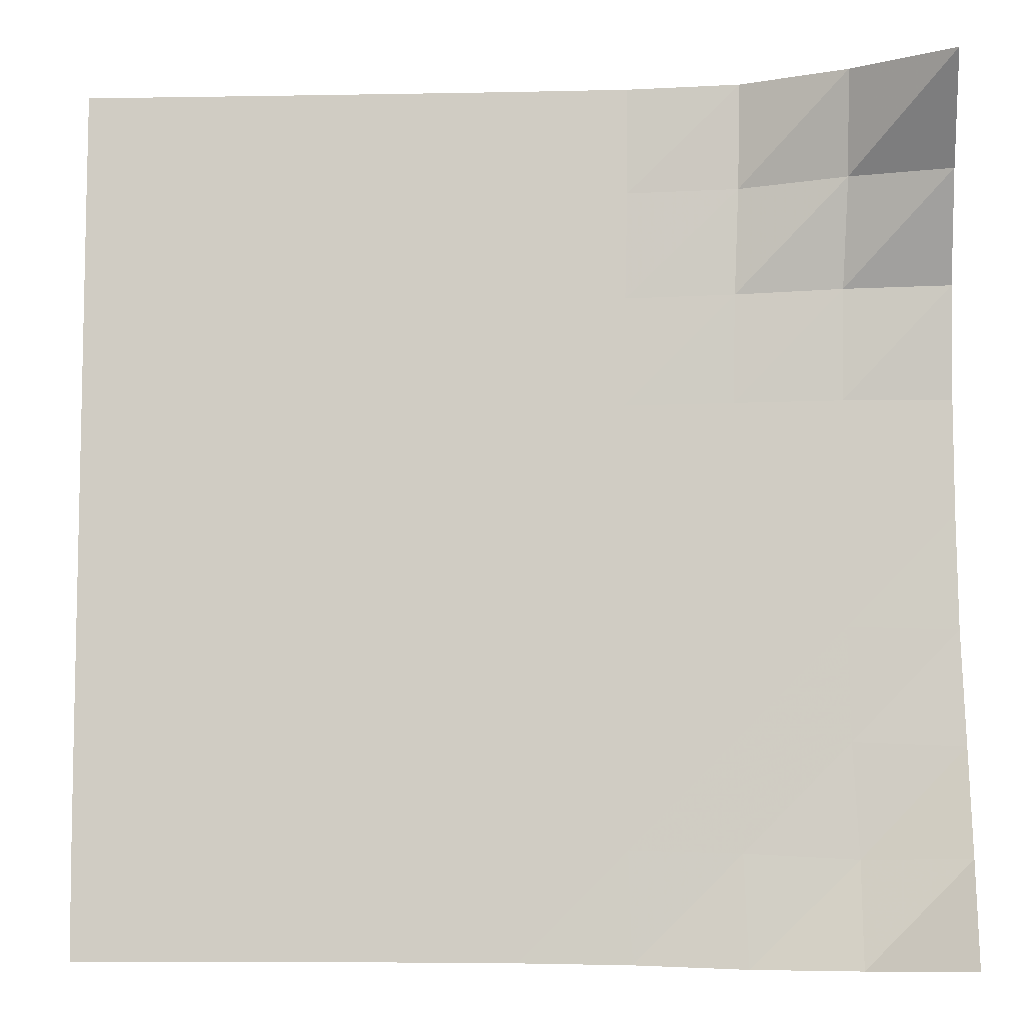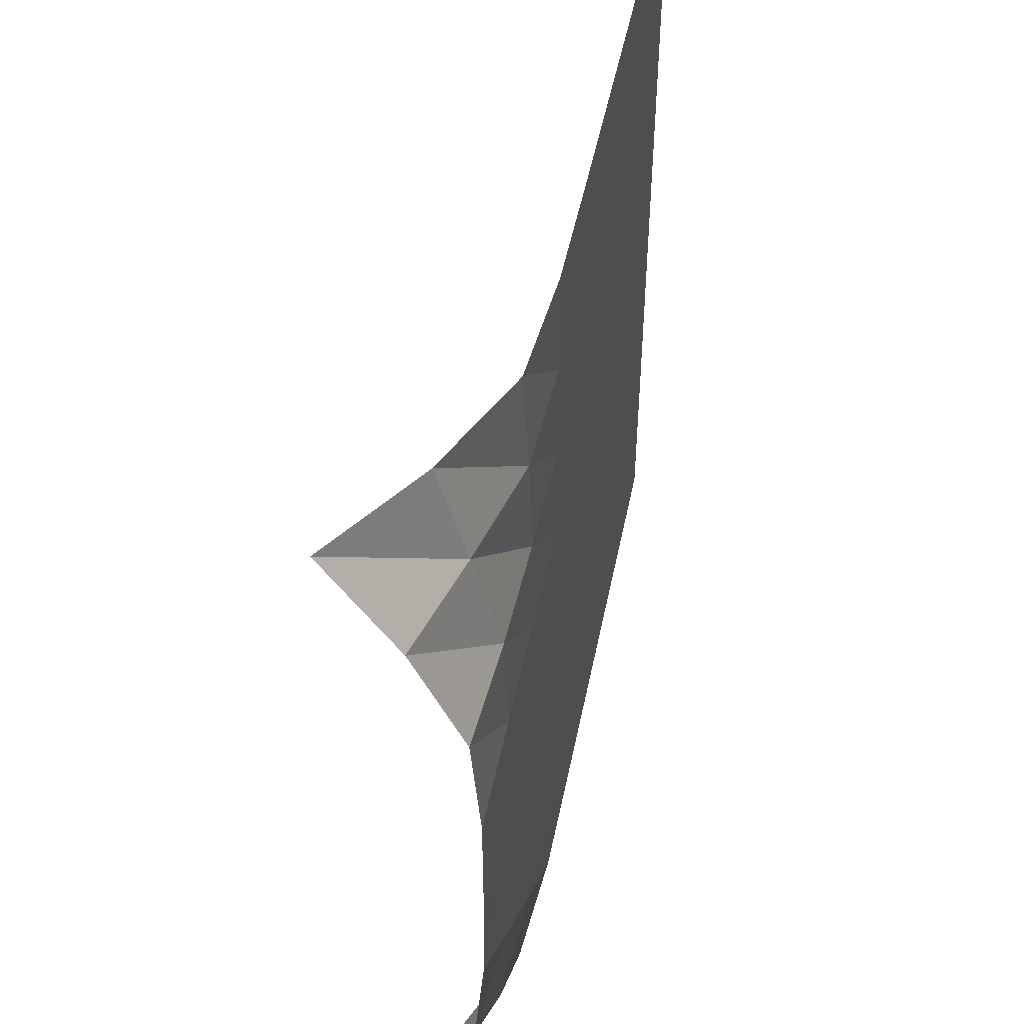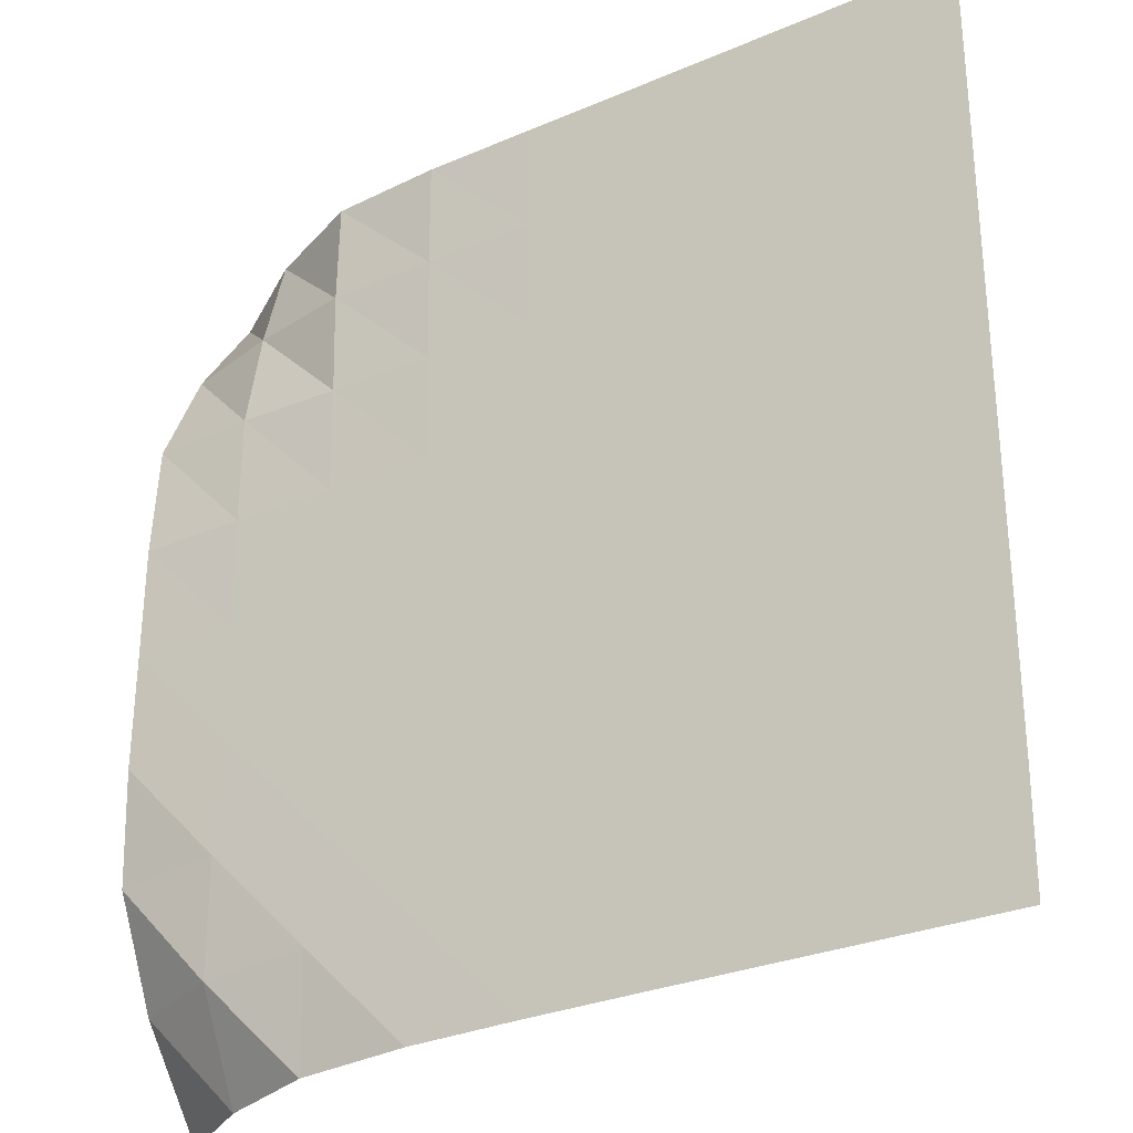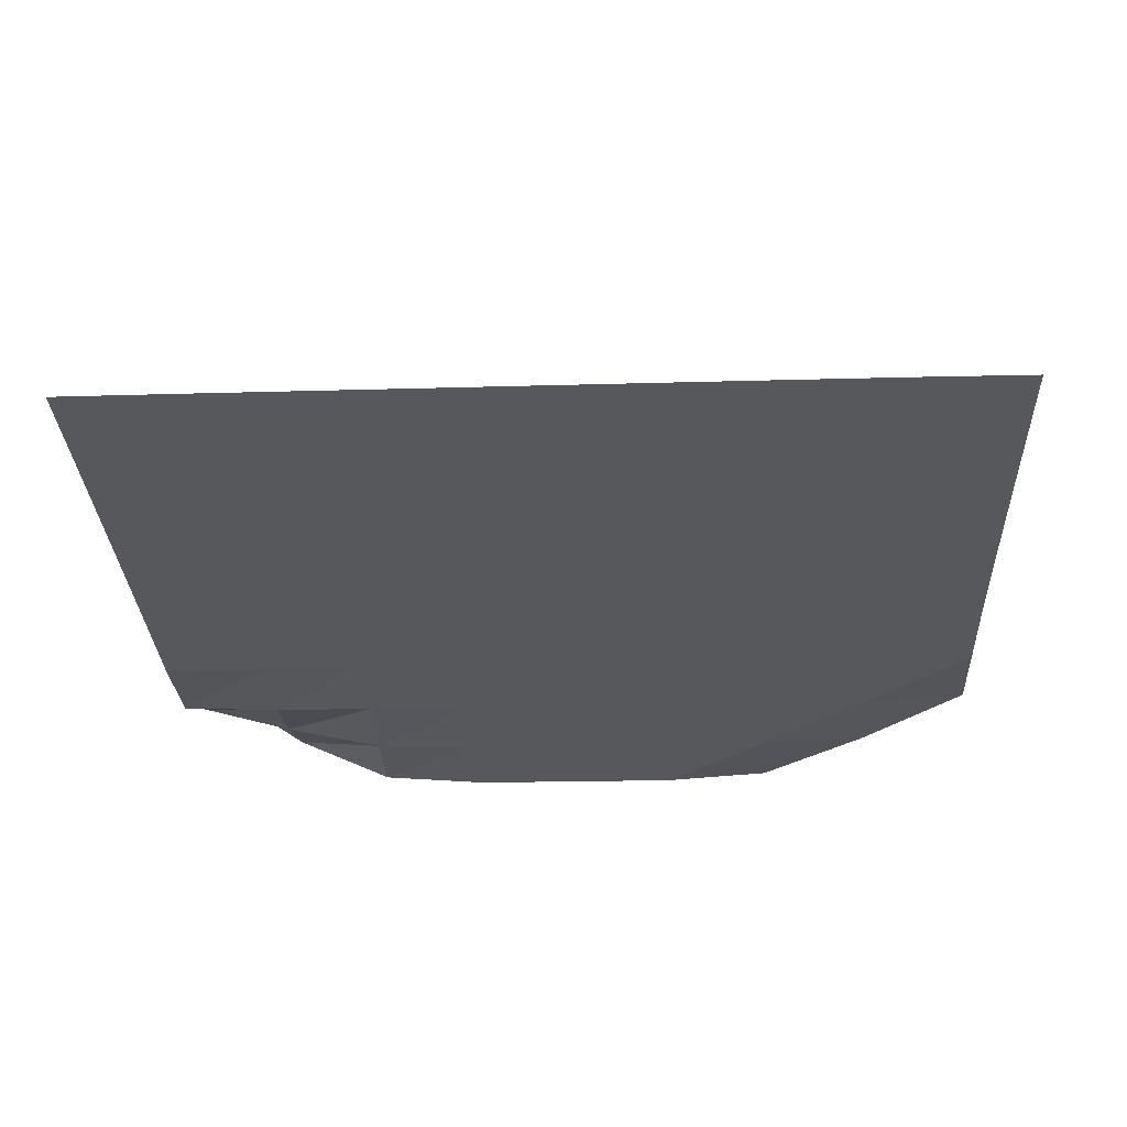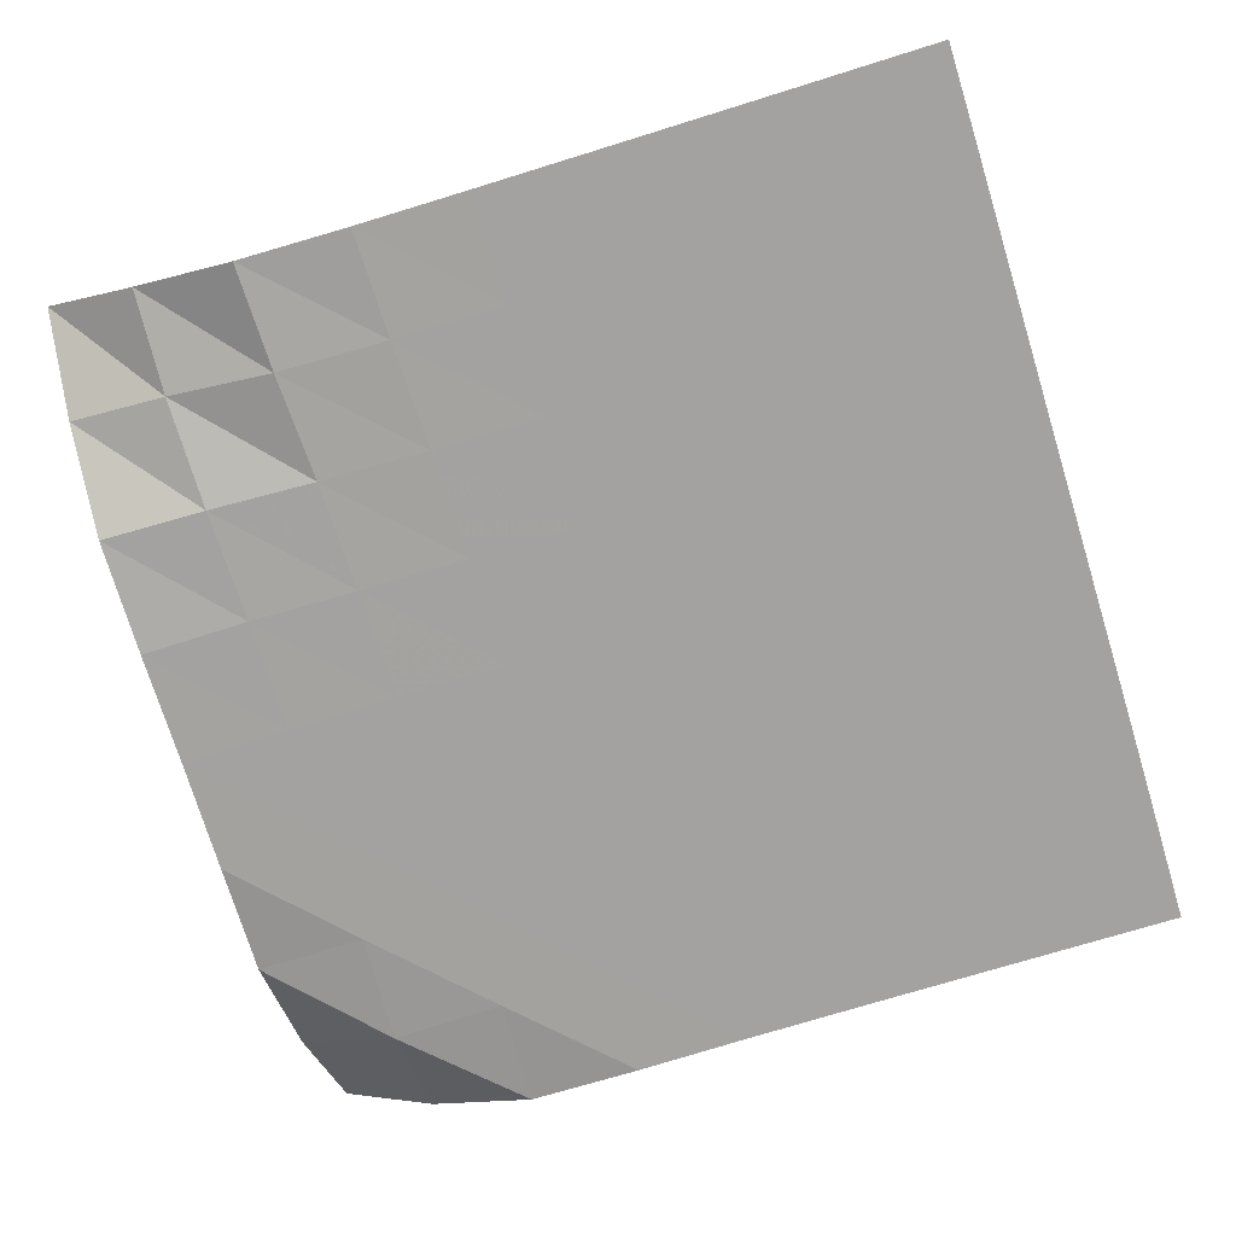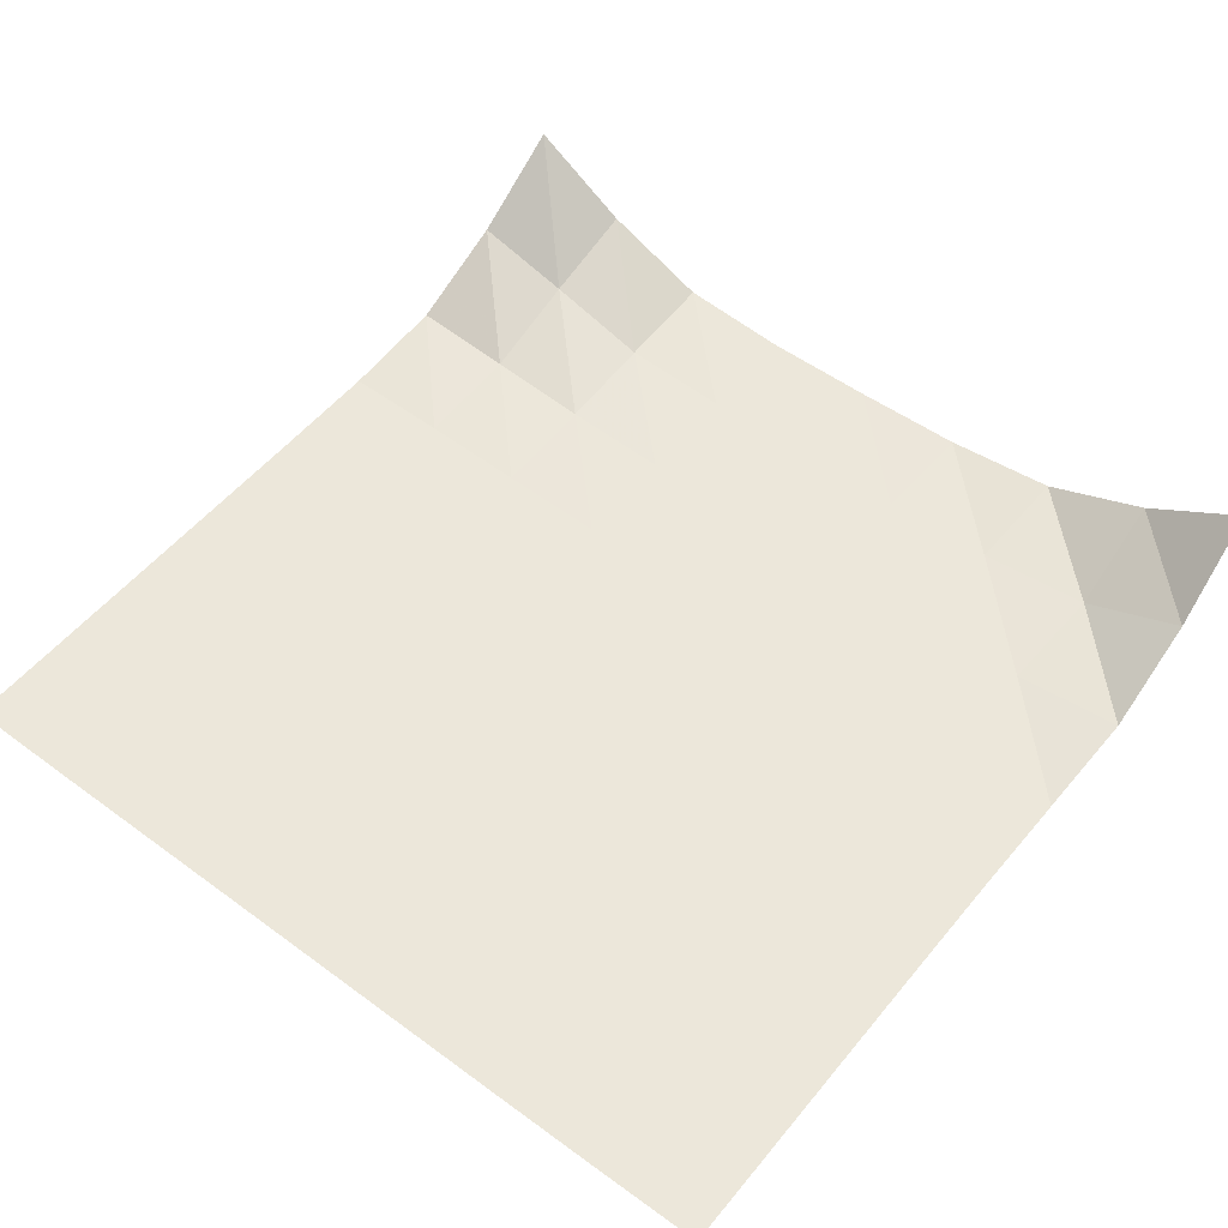
<metadata>
{"format":"obj","ext":"obj","renderer":"f3d","projection":"perspective","resolution":1024,"background":"white","views":[{"elev":-7.2,"azim":-176.9,"up":"+Z"},{"elev":49.9,"azim":-78.6,"up":"+Z"},{"elev":-29.0,"azim":32.6,"up":"+Z"},{"elev":-28.7,"azim":92.3,"up":"+Y"},{"elev":-72.7,"azim":17.2,"up":"+Y"},{"elev":53.0,"azim":128.2,"up":"+Y"}]}
</metadata>
<code>
v -1 0 -1
v -1.012 -0.1586 -0.7683
v -1.016 -0.2661 -0.5217
v -1.008 -0.2868 -0.2596
v -1.004 -0.2881 0.001203
v -1.003 -0.2868 0.2621
v -1.004 -0.2664 0.5242
v -1.003 -0.1558 0.7691
v -1 0 1
v -0.772 -0.1611 -1.009
v -0.7762 -0.2733 -0.7716
v -0.7628 -0.2875 -0.5109
v -0.7562 -0.2881 -0.2515
v -0.7541 -0.2881 0.006895
v -0.7551 -0.2877 0.2648
v -0.7599 -0.2802 0.5218
v -0.7708 -0.2219 0.7699
v -0.7711 -0.1577 1.003
v -0.5278 -0.2681 -1.013
v -0.5175 -0.2875 -0.7583
v -0.5087 -0.2881 -0.5022
v -0.505 -0.2881 -0.2469
v -0.5049 -0.2881 0.007681
v -0.5073 -0.288 0.2612
v -0.5132 -0.2853 0.5126
v -0.5233 -0.2802 0.7592
v -0.5285 -0.268 1.003
v -0.269 -0.2872 -1.005
v -0.2612 -0.2881 -0.7518
v -0.2559 -0.2881 -0.4986
v -0.2542 -0.2881 -0.246
v -0.2551 -0.2881 0.006069
v -0.2576 -0.2881 0.2573
v -0.2622 -0.288 0.5069
v -0.2679 -0.2877 0.7542
v -0.2693 -0.2871 1.001
v -0.0128 -0.2881 -1.001
v -0.007161 -0.2881 -0.7495
v -0.003989 -0.2881 -0.4979
v -0.003505 -0.2881 -0.2466
v -0.004574 -0.2881 0.004277
v -0.006639 -0.2881 0.2546
v -0.00963 -0.2881 0.5039
v -0.01258 -0.2881 0.752
v -0.01276 -0.2881 1
v 0.2414 -0.2881 -0.9999
v 0.2454 -0.2881 -0.749
v 0.2472 -0.2881 -0.4982
v 0.2472 -0.2881 -0.2475
v 0.2462 -0.2881 0.002891
v 0.2448 -0.2881 0.2529
v 0.243 -0.2881 0.5024
v 0.2416 -0.2881 0.7511
v 0.2415 -0.2881 1
v 0.4942 -0.2881 -0.9996
v 0.4971 -0.2881 -0.7491
v 0.498 -0.2881 -0.4986
v 0.4977 -0.2881 -0.2483
v 0.497 -0.2881 0.001916
v 0.496 -0.2881 0.2519
v 0.4951 -0.2881 0.5015
v 0.4944 -0.2881 0.7508
v 0.4941 -0.2881 1
v 0.746 -0.2881 -0.9997
v 0.7479 -0.2881 -0.7492
v 0.7484 -0.2881 -0.499
v 0.7481 -0.2881 -0.2488
v 0.7475 -0.2881 0.001336
v 0.7469 -0.2881 0.2513
v 0.7464 -0.2881 0.5012
v 0.746 -0.2881 0.7508
v 0.7453 -0.2881 1
v 0.9967 -0.2881 -0.9998
v 0.9983 -0.2881 -0.7494
v 0.9985 -0.2881 -0.4991
v 0.9981 -0.2881 -0.2488
v 0.9976 -0.2881 0.001297
v 0.9972 -0.2881 0.2513
v 0.9969 -0.2881 0.5012
v 0.9965 -0.2881 0.7511
v 0.9956 -0.2881 1.001
f 1 10 2
f 2 10 11
f 2 11 3
f 3 11 12
f 3 12 4
f 4 12 13
f 4 13 5
f 5 13 14
f 5 14 6
f 6 14 15
f 6 15 7
f 7 15 16
f 7 16 8
f 8 16 17
f 8 17 9
f 9 17 18
f 10 19 11
f 11 19 20
f 11 20 12
f 12 20 21
f 12 21 13
f 13 21 22
f 13 22 14
f 14 22 23
f 14 23 15
f 15 23 24
f 15 24 16
f 16 24 25
f 16 25 17
f 17 25 26
f 17 26 18
f 18 26 27
f 19 28 20
f 20 28 29
f 20 29 21
f 21 29 30
f 21 30 22
f 22 30 31
f 22 31 23
f 23 31 32
f 23 32 24
f 24 32 33
f 24 33 25
f 25 33 34
f 25 34 26
f 26 34 35
f 26 35 27
f 27 35 36
f 28 37 29
f 29 37 38
f 29 38 30
f 30 38 39
f 30 39 31
f 31 39 40
f 31 40 32
f 32 40 41
f 32 41 33
f 33 41 42
f 33 42 34
f 34 42 43
f 34 43 35
f 35 43 44
f 35 44 36
f 36 44 45
f 37 46 38
f 38 46 47
f 38 47 39
f 39 47 48
f 39 48 40
f 40 48 49
f 40 49 41
f 41 49 50
f 41 50 42
f 42 50 51
f 42 51 43
f 43 51 52
f 43 52 44
f 44 52 53
f 44 53 45
f 45 53 54
f 46 55 47
f 47 55 56
f 47 56 48
f 48 56 57
f 48 57 49
f 49 57 58
f 49 58 50
f 50 58 59
f 50 59 51
f 51 59 60
f 51 60 52
f 52 60 61
f 52 61 53
f 53 61 62
f 53 62 54
f 54 62 63
f 55 64 56
f 56 64 65
f 56 65 57
f 57 65 66
f 57 66 58
f 58 66 67
f 58 67 59
f 59 67 68
f 59 68 60
f 60 68 69
f 60 69 61
f 61 69 70
f 61 70 62
f 62 70 71
f 62 71 63
f 63 71 72
f 64 73 65
f 65 73 74
f 65 74 66
f 66 74 75
f 66 75 67
f 67 75 76
f 67 76 68
f 68 76 77
f 68 77 69
f 69 77 78
f 69 78 70
f 70 78 79
f 70 79 71
f 71 79 80
f 71 80 72
f 72 80 81

</code>
